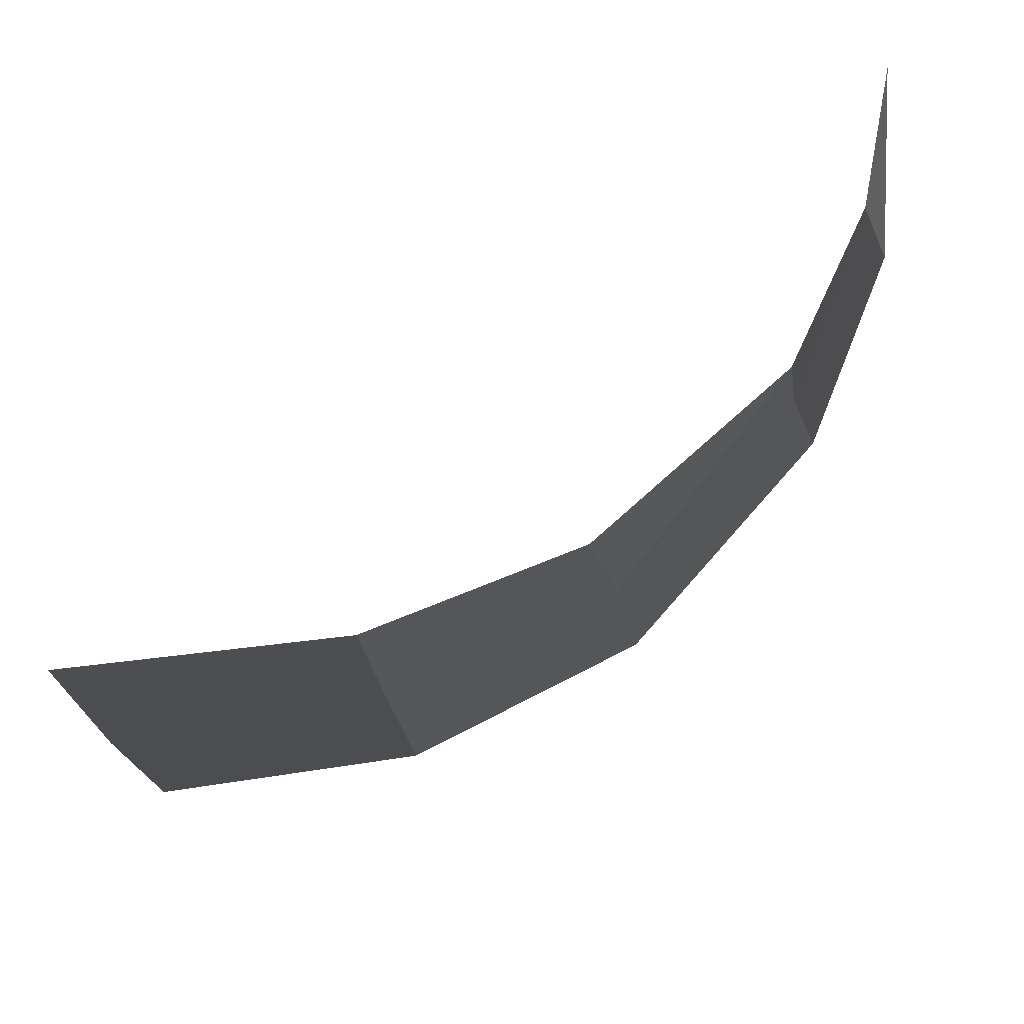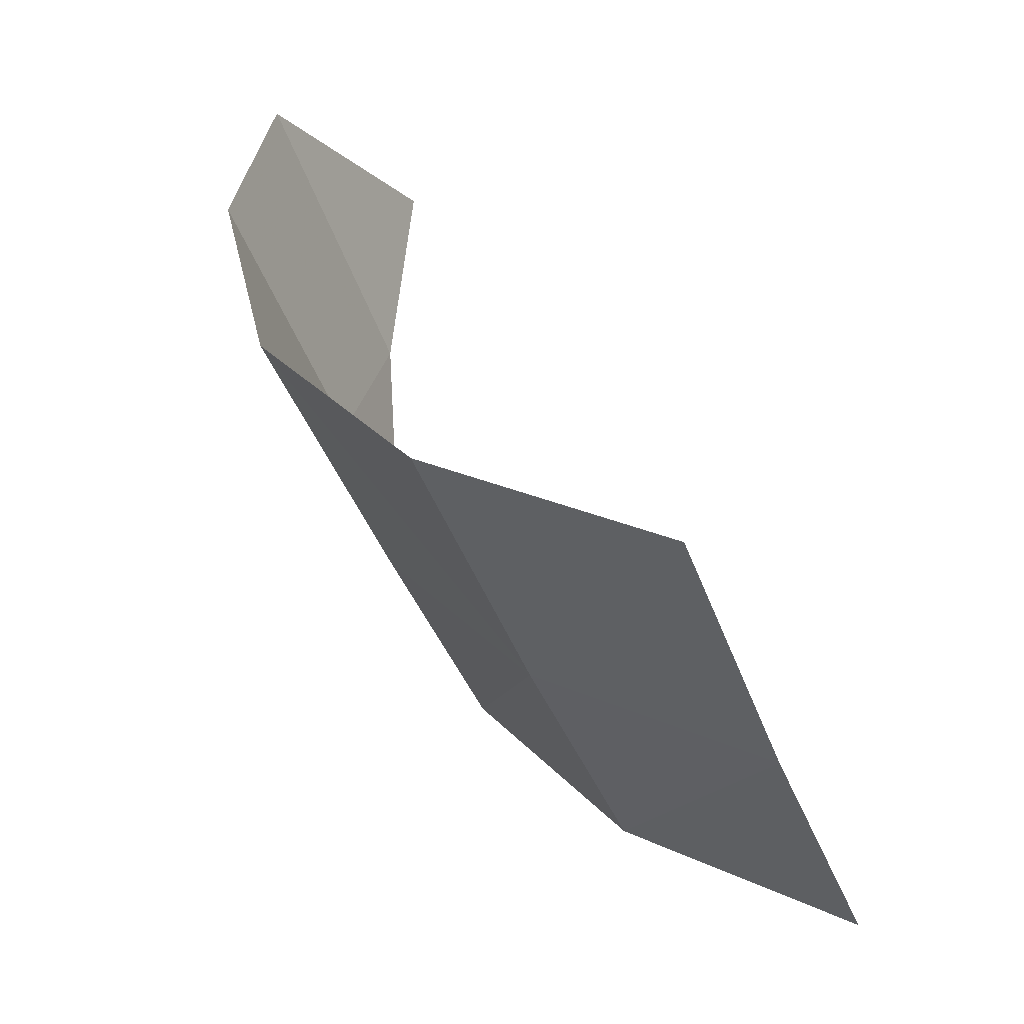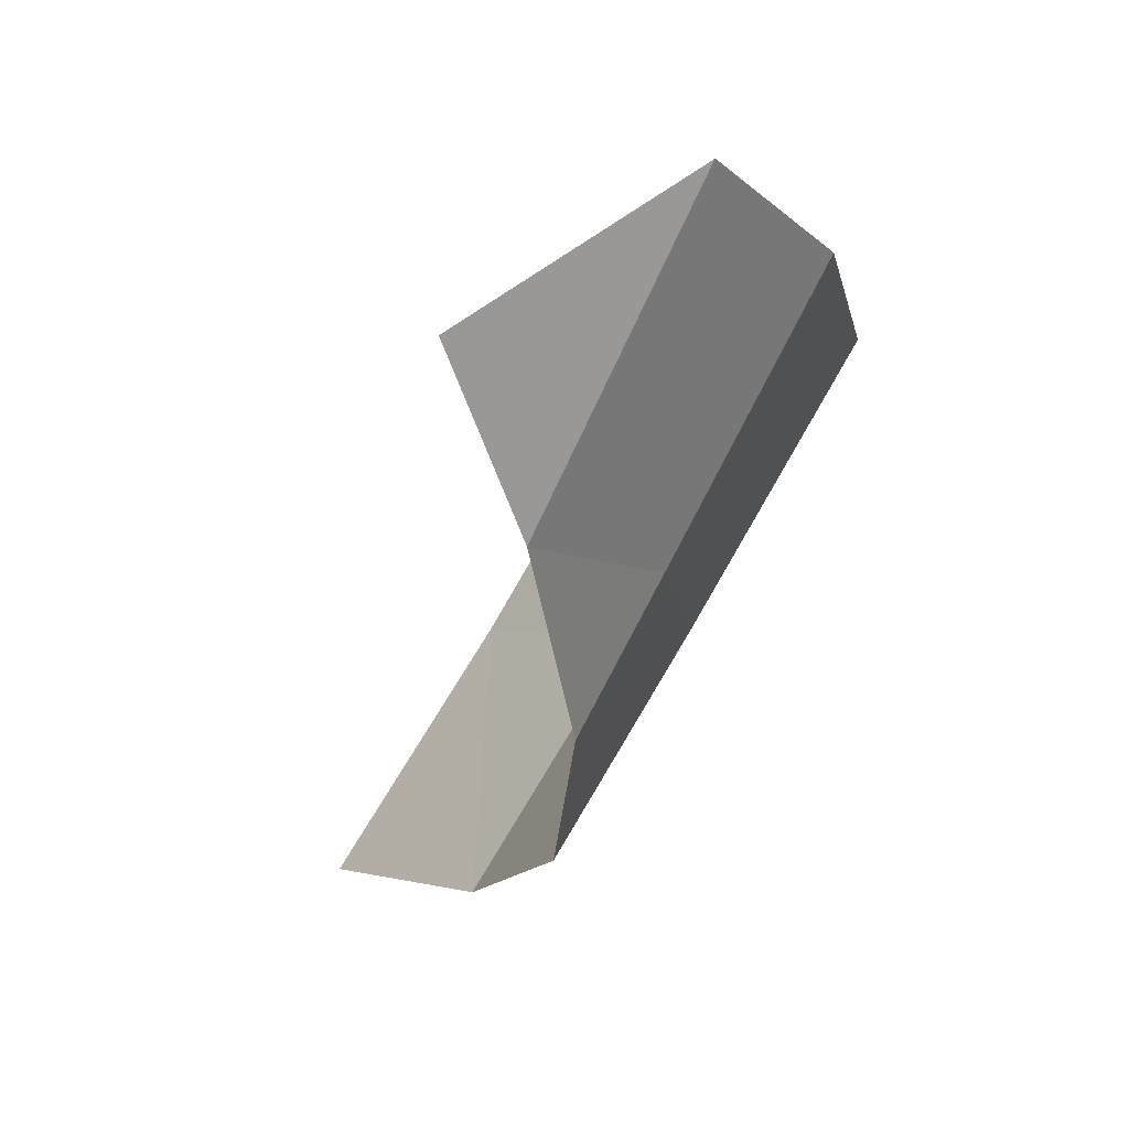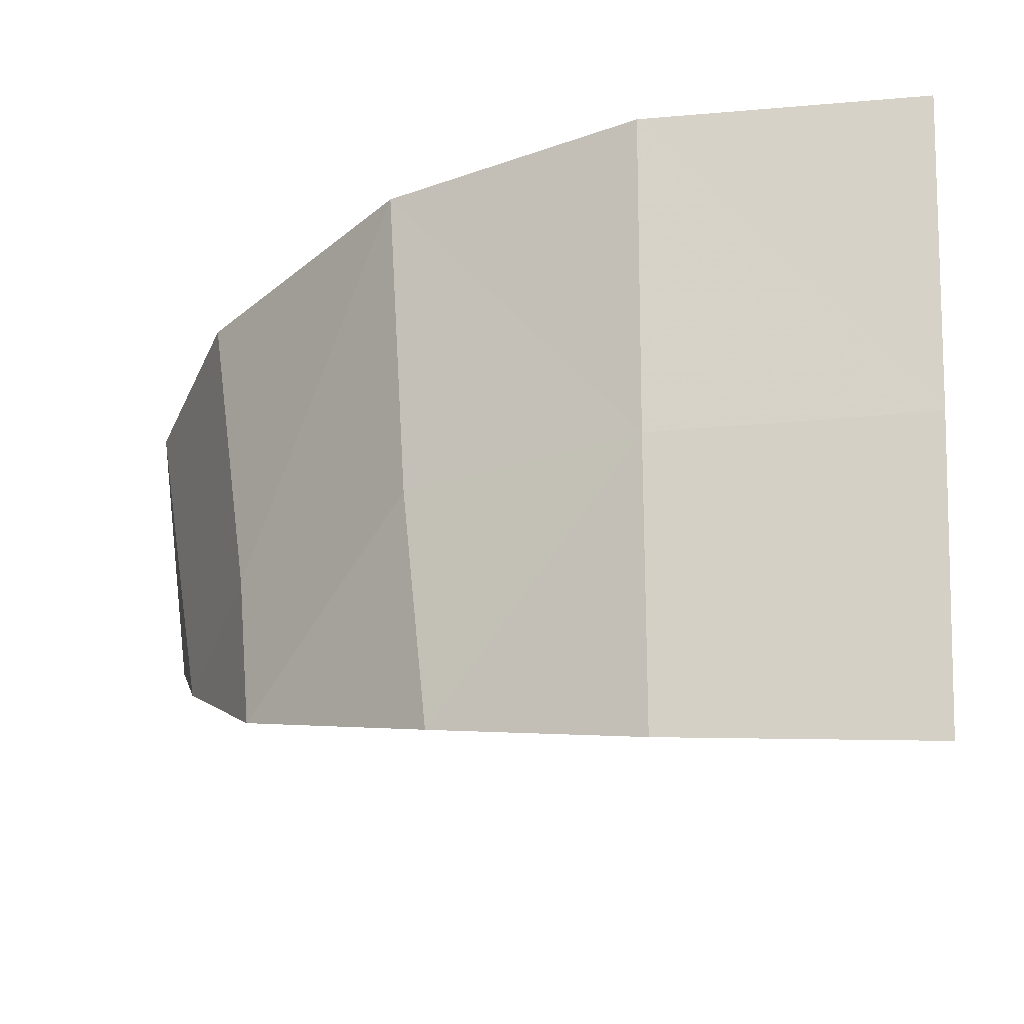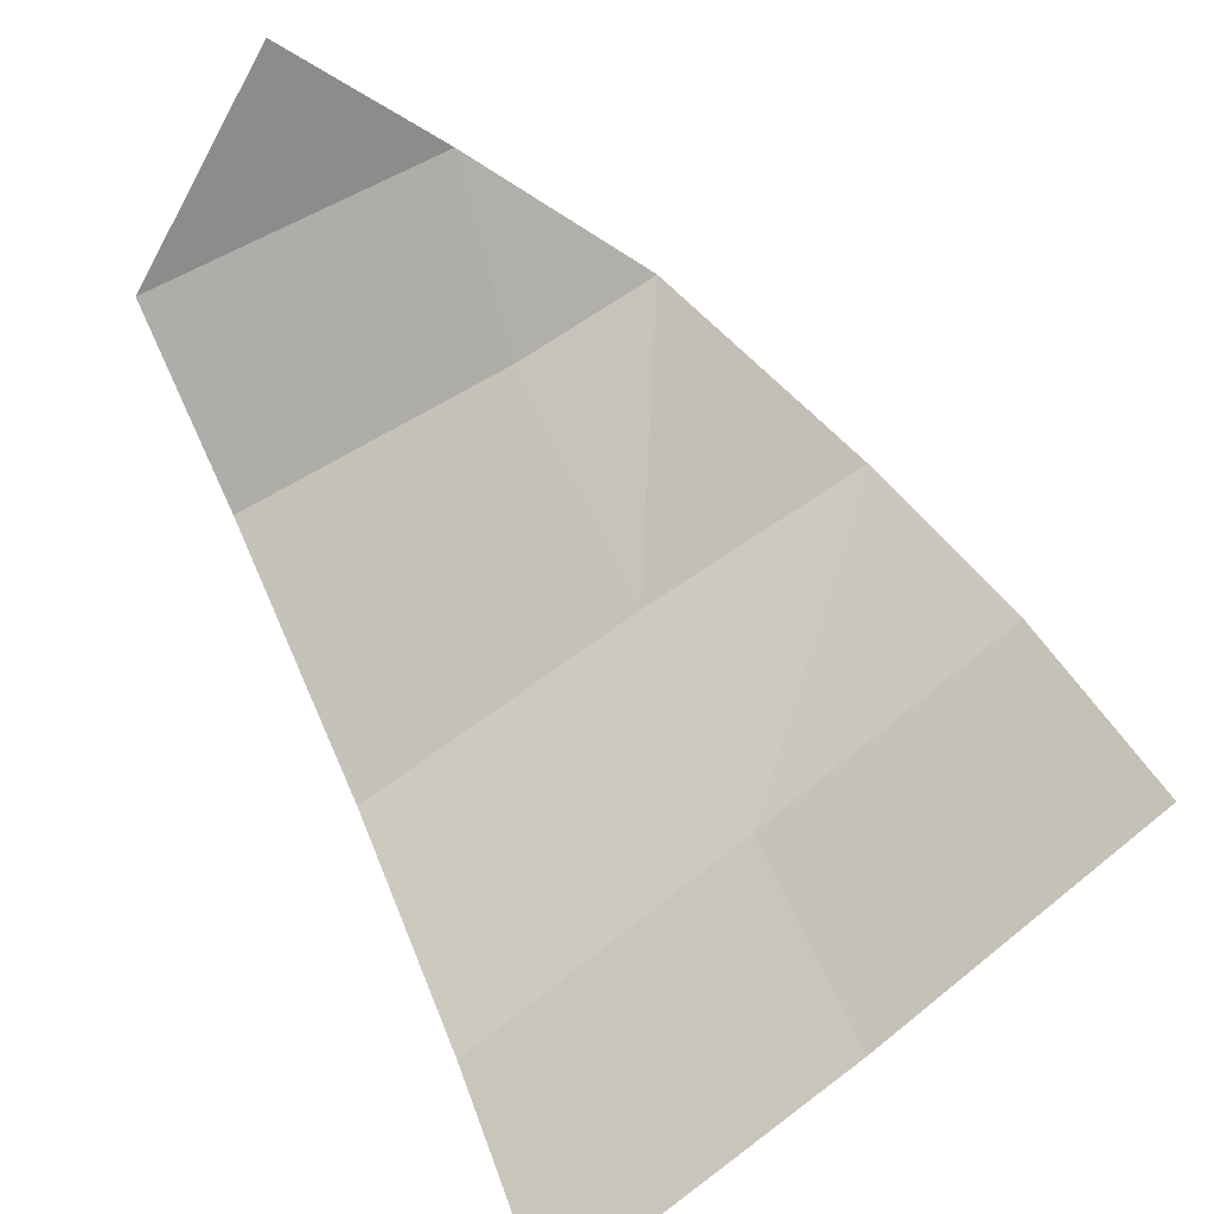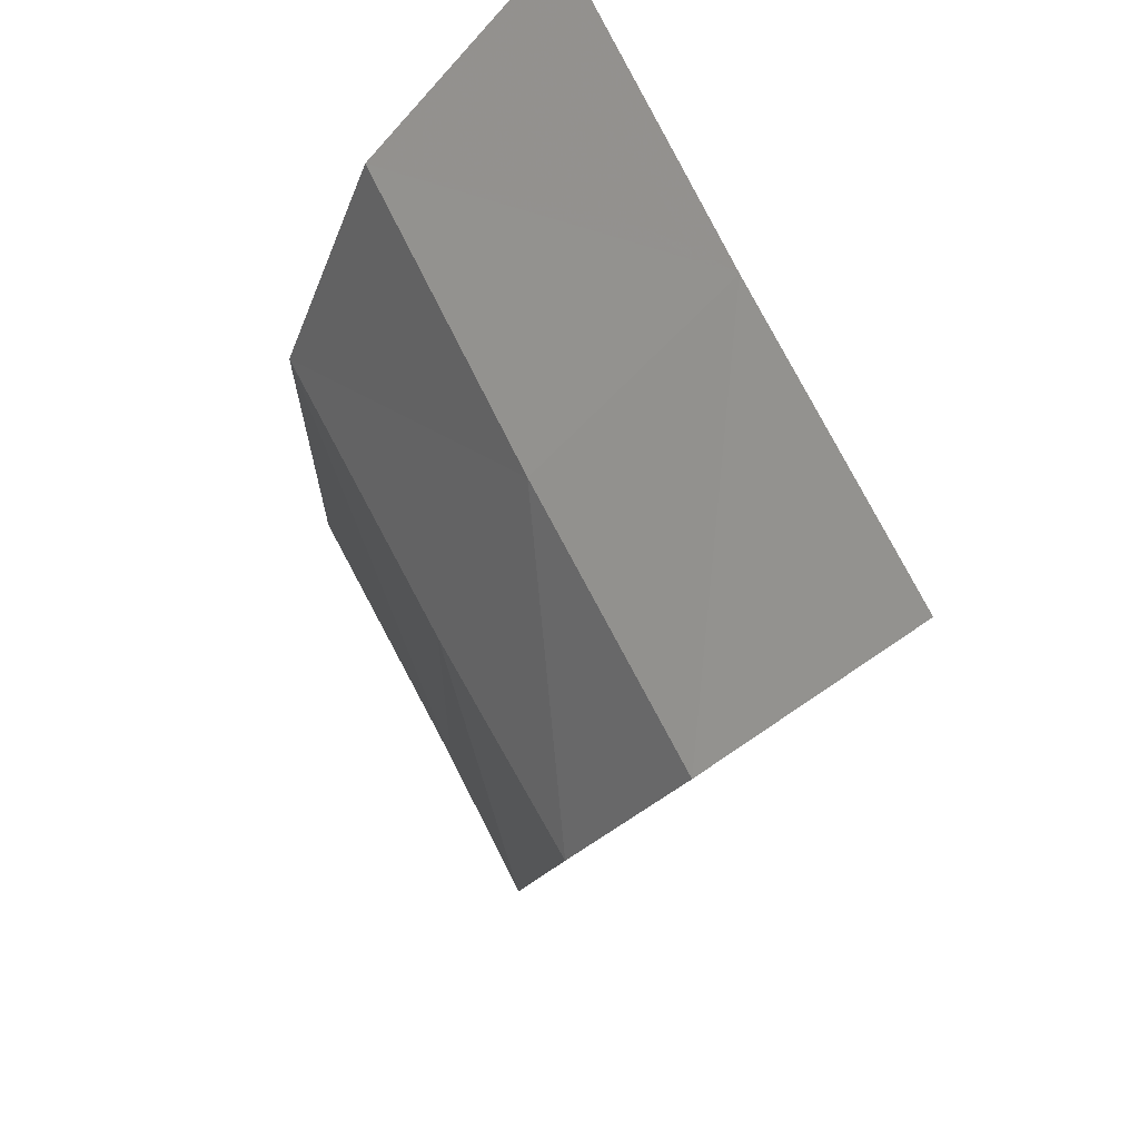
<metadata>
{"format":"obj","ext":"obj","renderer":"f3d","projection":"perspective","resolution":1024,"background":"white","views":[{"elev":22.6,"azim":2.4,"up":"+Z"},{"elev":16.4,"azim":-149.4,"up":"+Y"},{"elev":6.4,"azim":52.2,"up":"+Y"},{"elev":-54.4,"azim":178.7,"up":"+Y"},{"elev":26.3,"azim":-102.4,"up":"+Z"},{"elev":-46.4,"azim":-134.8,"up":"+Y"}]}
</metadata>
<code>
v 0.2663 -0.1978 -0.5002
v 0.2706 0.0485 -0.6874
v 0.5032 0.09345 -0.5728
v 0.4823 -0.153 -0.3987
v 0.6472 -0.07735 -0.2312
v 0.5032 0.09345 -0.5728
v 0.6873 0.1702 -0.3697
v 0.4823 -0.153 -0.3987
v 0.5032 0.09345 -0.5728
v 0.6472 -0.07735 -0.2312
v 0.7081 -0.0397 -0.05165
v 0.759 0.2382 -0.1842
v 0.7377 0.1145 0.0461
v 0.6873 0.1702 -0.3697
v 0.759 0.2382 -0.1842
v 0.7081 -0.0397 -0.05165
v 0.6472 -0.07735 -0.2312
v 0.4567 -0.3425 -0.2691
v 0.4823 -0.153 -0.3987
v 0.6341 -0.2023 -0.1539
v 0.6341 -0.2023 -0.1539
v 0.4823 -0.153 -0.3987
v 0.6472 -0.07735 -0.2312
v 0.6341 -0.2023 -0.1539
v 0.6472 -0.07735 -0.2312
v 0.7081 -0.0397 -0.05165
v 0.2601 -0.4139 -0.3261
v 0.2663 -0.1978 -0.5002
v 0.4567 -0.3425 -0.2691
v 0.4567 -0.3425 -0.2691
v 0.2663 -0.1978 -0.5002
v 0.4823 -0.153 -0.3987
v 0.01603 -0.19 -0.5557
v 0.01388 -0.1962 -0.5514
v 0 -0.19 -0.5589
v 0.01388 -0.1838 -0.5609
v 0.008015 -0.1793 -0.5655
v 0.01388 -0.1838 -0.5609
v 0 -0.19 -0.5589
v 0 -0.1776 -0.5684
v 0.008015 -0.2007 -0.5491
v 0 -0.2024 -0.5494
v 0 -0.19 -0.5589
v 0.01388 -0.1962 -0.5514
v 0.02715 -0.1779 -0.5627
v 0.01388 -0.1838 -0.5609
v 0.008015 -0.1793 -0.5655
v 0.01568 -0.169 -0.5718
v 0.01568 -0.169 -0.5718
v 0.008015 -0.1793 -0.5655
v 0 -0.1776 -0.5684
v 0 -0.1658 -0.5775
v 0 -0.2145 -0.5402
v 0 -0.2024 -0.5494
v 0.008015 -0.2007 -0.5491
v 0.01388 -0.1838 -0.5609
v 0.02715 -0.1779 -0.5627
v 0.03057 -0.1847 -0.5568
v 0.01603 -0.19 -0.5557
v 0.01388 -0.1962 -0.5514
v 0.01603 -0.19 -0.5557
v 0.03057 -0.1847 -0.5568
v 0.01388 -0.1962 -0.5514
v 0.03057 -0.1847 -0.5568
v 0 -0.2145 -0.5402
v 0.008015 -0.2007 -0.5491
v 0.01568 -0.211 -0.5397
v 0 -0.2145 -0.5402
v 0.03057 -0.1847 -0.5568
v 0.02715 -0.2021 -0.5442
v 0.02715 -0.2021 -0.5442
v 0.03057 -0.1847 -0.5568
v 0.03085 -0.194 -0.5497
v 0.02978 -0.2484 -0.5064
v 0 -0.2532 -0.5079
v 0 -0.2145 -0.5402
v 0.03958 -0.2448 -0.5076
v 0.05502 -0.2347 -0.5127
v 0.03958 -0.2448 -0.5076
v 0 -0.2145 -0.5402
v 0.07391 -0.2098 -0.5291
v 0 -0.2145 -0.5402
v 0.01568 -0.211 -0.5397
v 0.07391 -0.2098 -0.5291
v 0.01568 -0.211 -0.5397
v 0.02715 -0.2021 -0.5442
v 0.07391 -0.2098 -0.5291
v 0.07391 -0.2098 -0.5291
v 0.02715 -0.2021 -0.5442
v 0.03085 -0.194 -0.5497
v 0.07782 -0.19 -0.5434
v 0.07782 -0.19 -0.5434
v 0.03085 -0.194 -0.5497
v 0.03057 -0.1847 -0.5568
v 0.0719 -0.1658 -0.5631
v 0.03057 -0.1847 -0.5568
v 0.06323 -0.153 -0.5746
v 0.0719 -0.1658 -0.5631
v 0.05502 -0.1453 -0.5821
v 0.06323 -0.153 -0.5746
v 0.03057 -0.1847 -0.5568
v 0.02715 -0.1779 -0.5627
v 0.02978 -0.1316 -0.5977
v 0.05502 -0.1453 -0.5821
v 0.02715 -0.1779 -0.5627
v 0.01568 -0.169 -0.5718
v 0.02978 -0.1316 -0.5977
v 0.01568 -0.169 -0.5718
v 0 -0.1658 -0.5775
v 0 -0.1268 -0.6074
v 0.02978 -0.1316 -0.5977
v 0 -0.1268 -0.6074
v 0 0.0296 -0.7275
v 0.2706 0.0485 -0.6874
v 0.05502 -0.1453 -0.5821
v 0.02978 -0.1316 -0.5977
v 0.2706 0.0485 -0.6874
v 0.06323 -0.153 -0.5746
v 0.05502 -0.1453 -0.5821
v 0.2706 0.0485 -0.6874
v 0.0719 -0.1658 -0.5631
v 0.06323 -0.153 -0.5746
v 0.2706 0.0485 -0.6874
v 0.2663 -0.1978 -0.5002
v 0.2663 -0.1978 -0.5002
v 0.07782 -0.19 -0.5434
v 0.0719 -0.1658 -0.5631
v 0.07391 -0.2098 -0.5291
v 0.07782 -0.19 -0.5434
v 0.2663 -0.1978 -0.5002
v 0.07391 -0.2098 -0.5291
v 0.2663 -0.1978 -0.5002
v 0.2601 -0.4139 -0.3261
v 0.05502 -0.2347 -0.5127
v 0.2601 -0.4139 -0.3261
v 0.03958 -0.2448 -0.5076
v 0.05502 -0.2347 -0.5127
v 0.02978 -0.2484 -0.5064
v 0.03958 -0.2448 -0.5076
v 0.2601 -0.4139 -0.3261
v 0 -0.4413 -0.3512
v 0 -0.4413 -0.3512
v 0 -0.2532 -0.5079
v 0.02978 -0.2484 -0.5064
g mesh6842391
f 1 2 3
f 3 4 1
f 5 6 7
f 8 9 10
f 11 12 13
f 14 15 16
f 16 17 14
f 18 19 20
f 21 22 23
f 24 25 26
f 27 28 29
f 30 31 32
f 33 34 35
f 35 36 33
f 37 38 39
f 39 40 37
f 41 42 43
f 43 44 41
f 45 46 47
f 47 48 45
f 49 50 51
f 51 52 49
f 53 54 55
f 56 57 58
f 58 59 56
f 60 61 62
f 63 64 65
f 65 66 63
f 67 68 69
f 69 70 67
f 71 72 73
f 74 75 76
f 76 77 74
f 78 79 80
f 80 81 78
f 82 83 84
f 85 86 87
f 88 89 90
f 90 91 88
f 92 93 94
f 94 95 92
f 96 97 98
f 99 100 101
f 101 102 99
f 103 104 105
f 105 106 103
f 107 108 109
f 109 110 107
f 111 112 113
f 113 114 111
f 115 116 117
f 118 119 120
f 121 122 123
f 123 124 121
f 125 126 127
f 128 129 130
f 131 132 133
f 133 134 131
f 135 136 137
f 138 139 140
f 140 141 138
f 142 143 144

</code>
